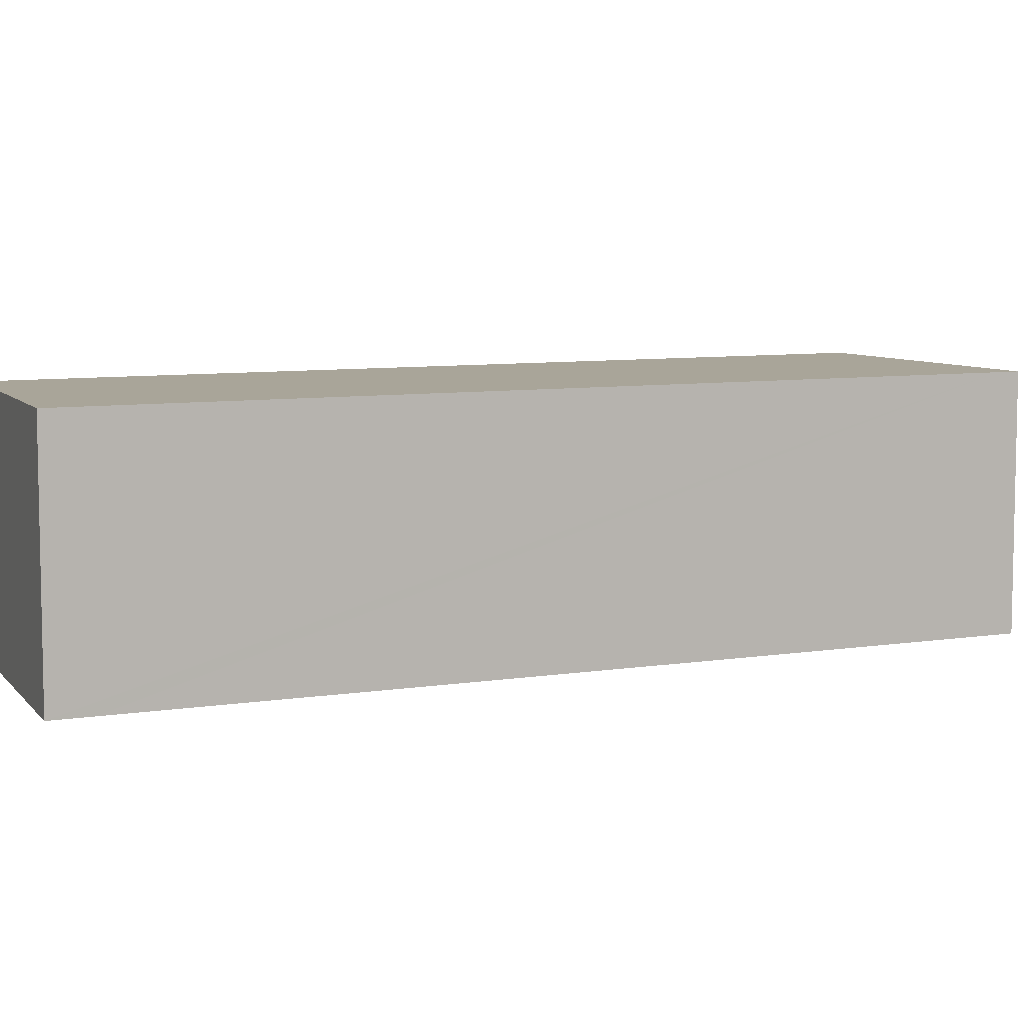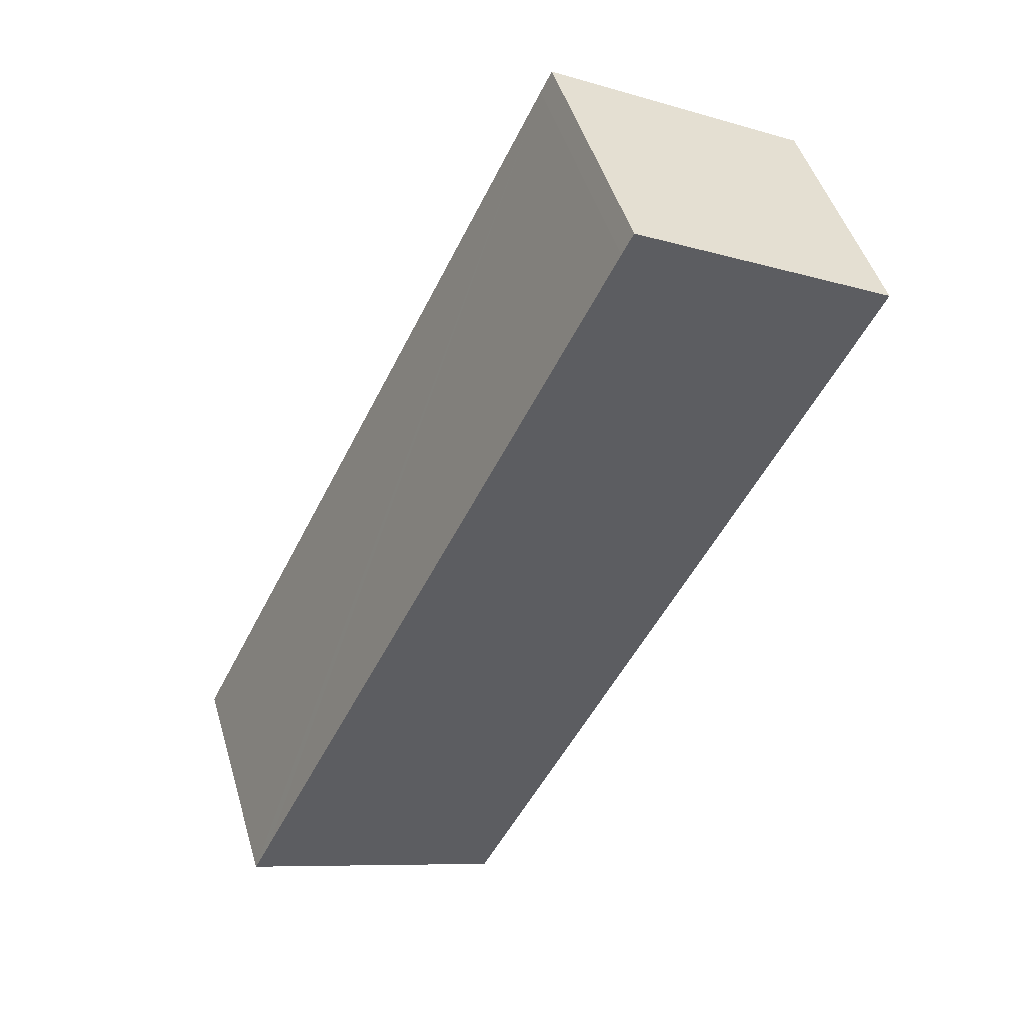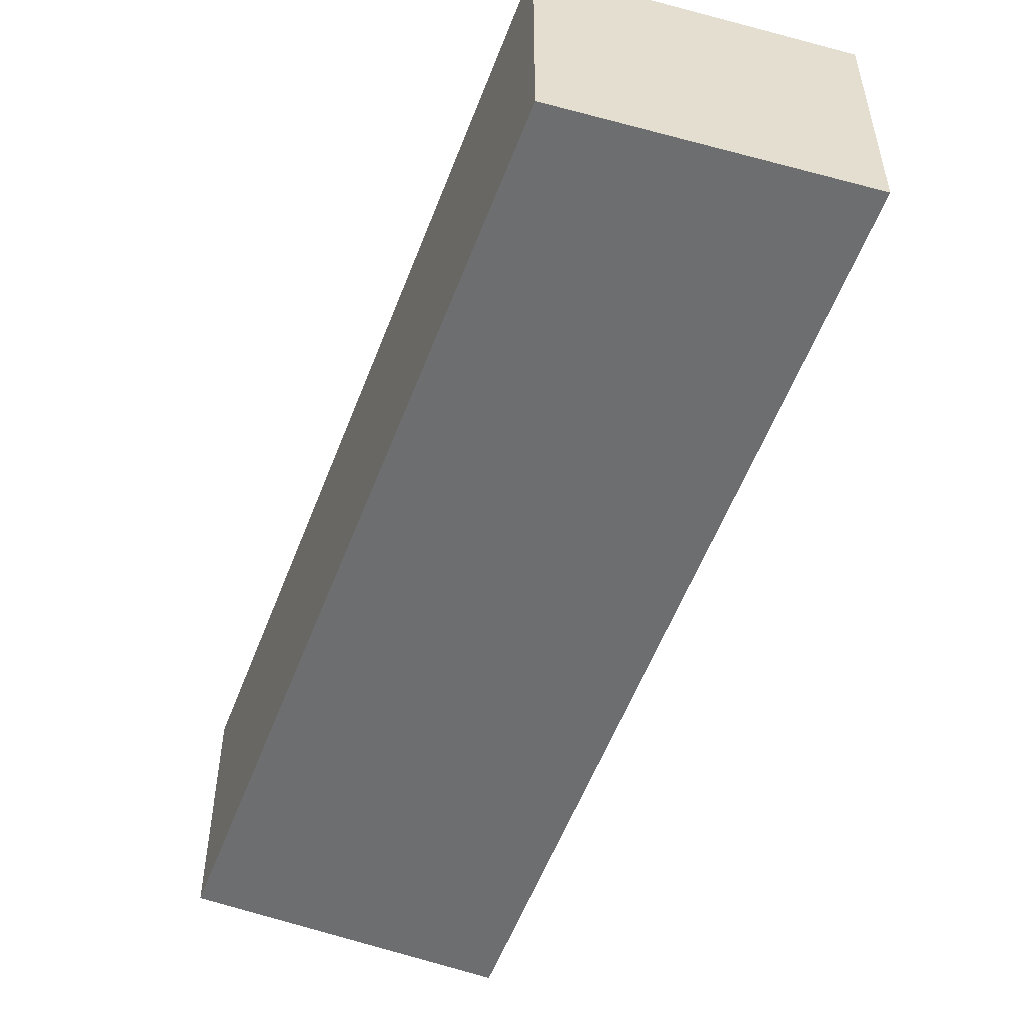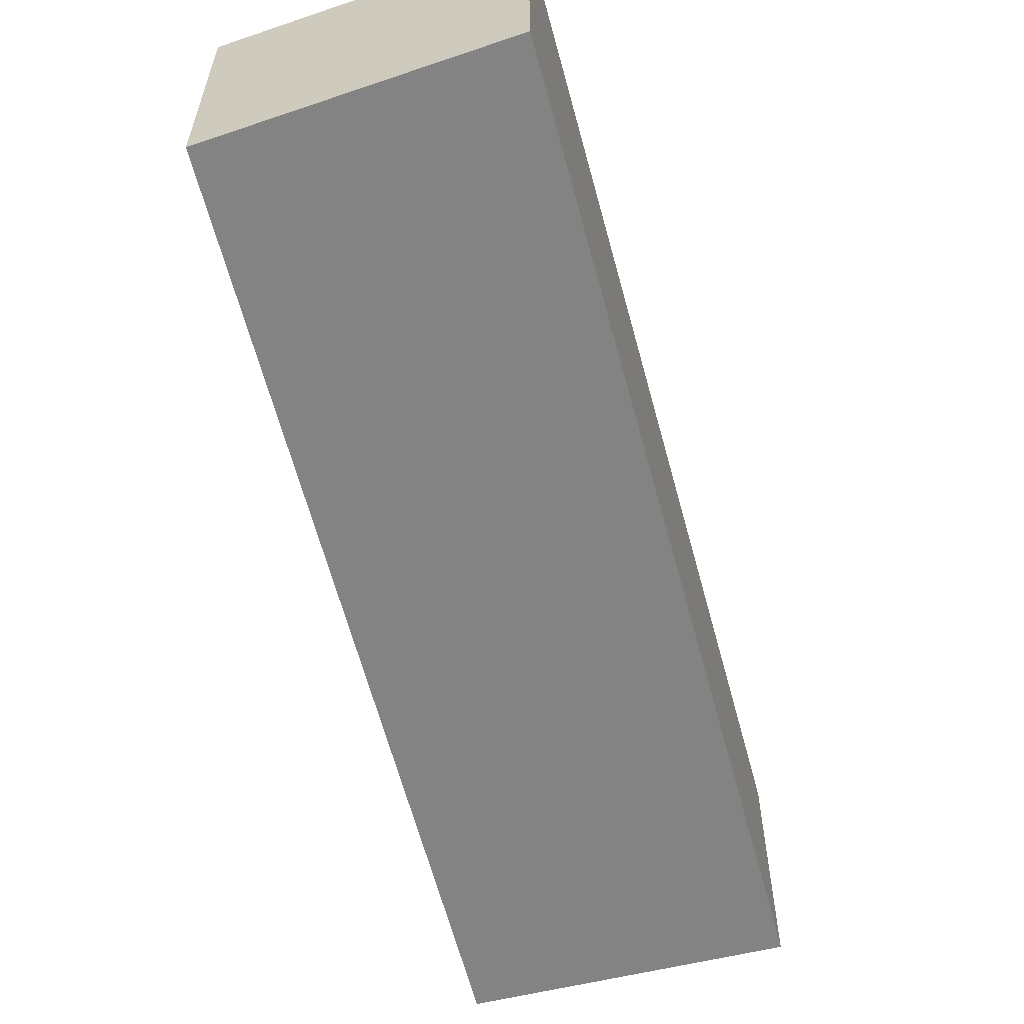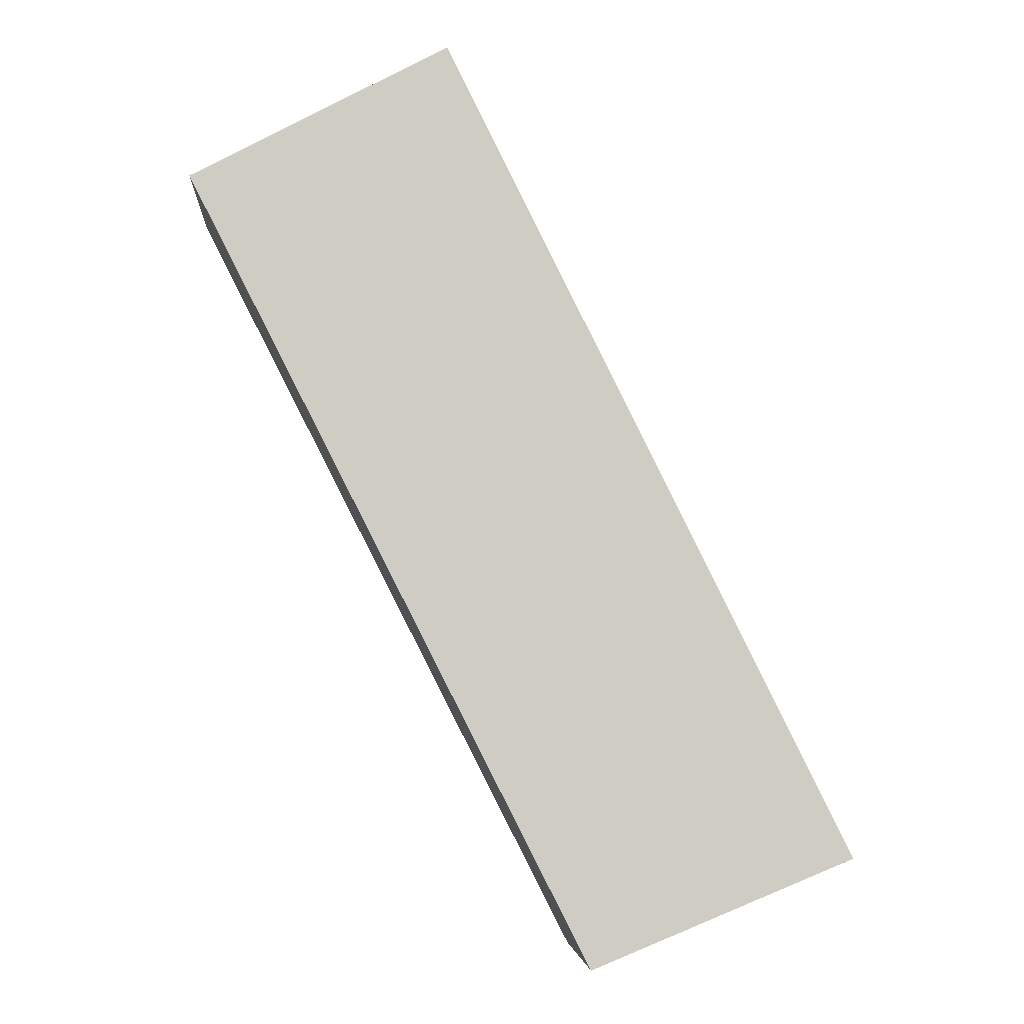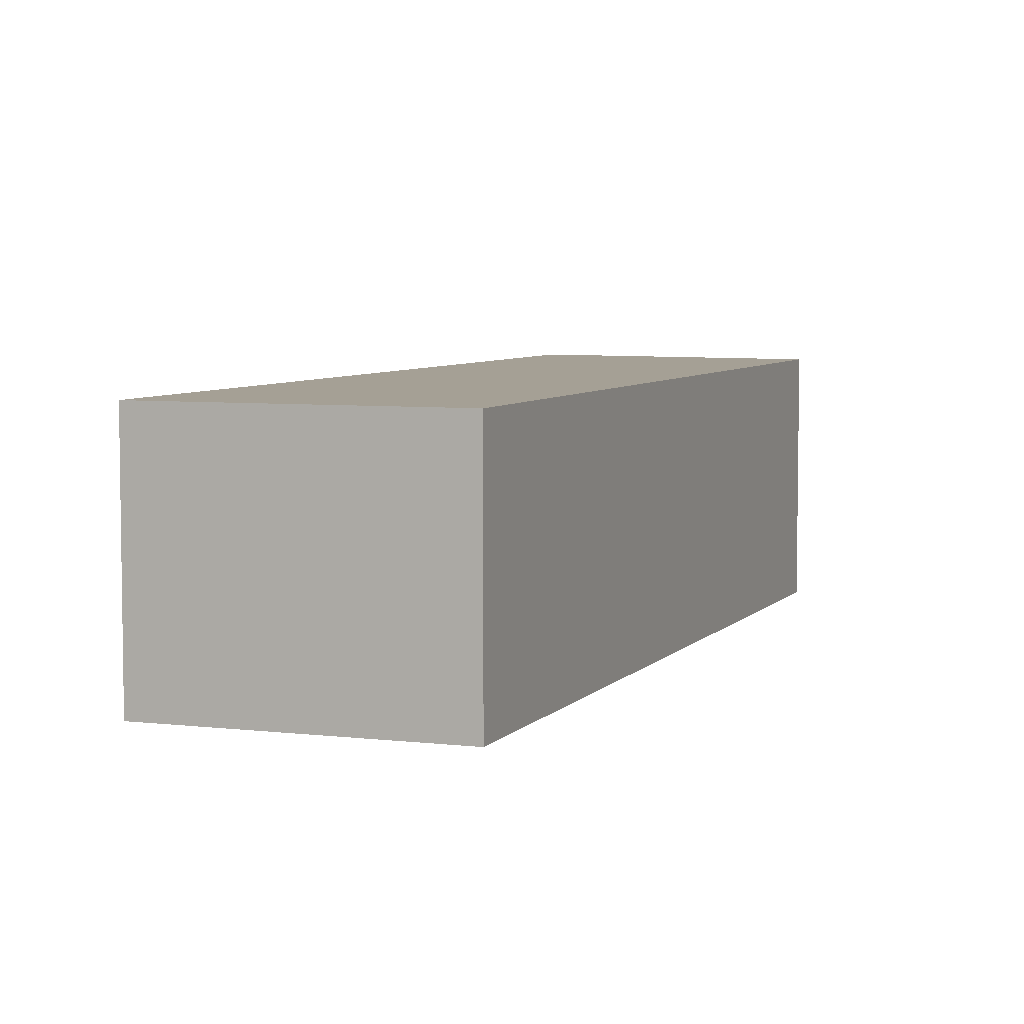
<metadata>
{"format":"obj","ext":"obj","renderer":"f3d","projection":"perspective","resolution":1024,"background":"white","views":[{"elev":7.4,"azim":-88.5,"up":"+Y"},{"elev":47.6,"azim":-16.3,"up":"+Z"},{"elev":-54.3,"azim":-173.6,"up":"+Y"},{"elev":-61.1,"azim":-138.5,"up":"+Y"},{"elev":-4.9,"azim":176.0,"up":"+Z"},{"elev":5.9,"azim":48.1,"up":"+Y"}]}
</metadata>
<code>
v  0.059 0.786 0.118
v  0.848 0.786 -0.347
v  0 0.786 4.813e-17
v  1.277 0.786 2.566
v  1.312 0.786 2.635
v  2.143 0.786 2.194
v  1.312 -1.613e-16 2.635
v  2.143 -1.343e-16 2.194
v  0.848 2.125e-17 -0.347
v  0 0 0
v  0.059 -7.225e-18 0.118
v  1.277 -1.571e-16 2.566
g defaultobject
f 1 2 3
f 2 1 4
f 2 4 5
f 2 5 6
f 7 6 5
f 6 7 8
f 8 2 6
f 2 8 9
f 9 3 2
f 3 9 10
f 10 1 3
f 1 10 4
f 4 10 11
f 4 11 12
f 4 12 5
f 5 12 7
f 7 9 8
f 9 7 11
f 9 11 10
f 11 7 12

</code>
